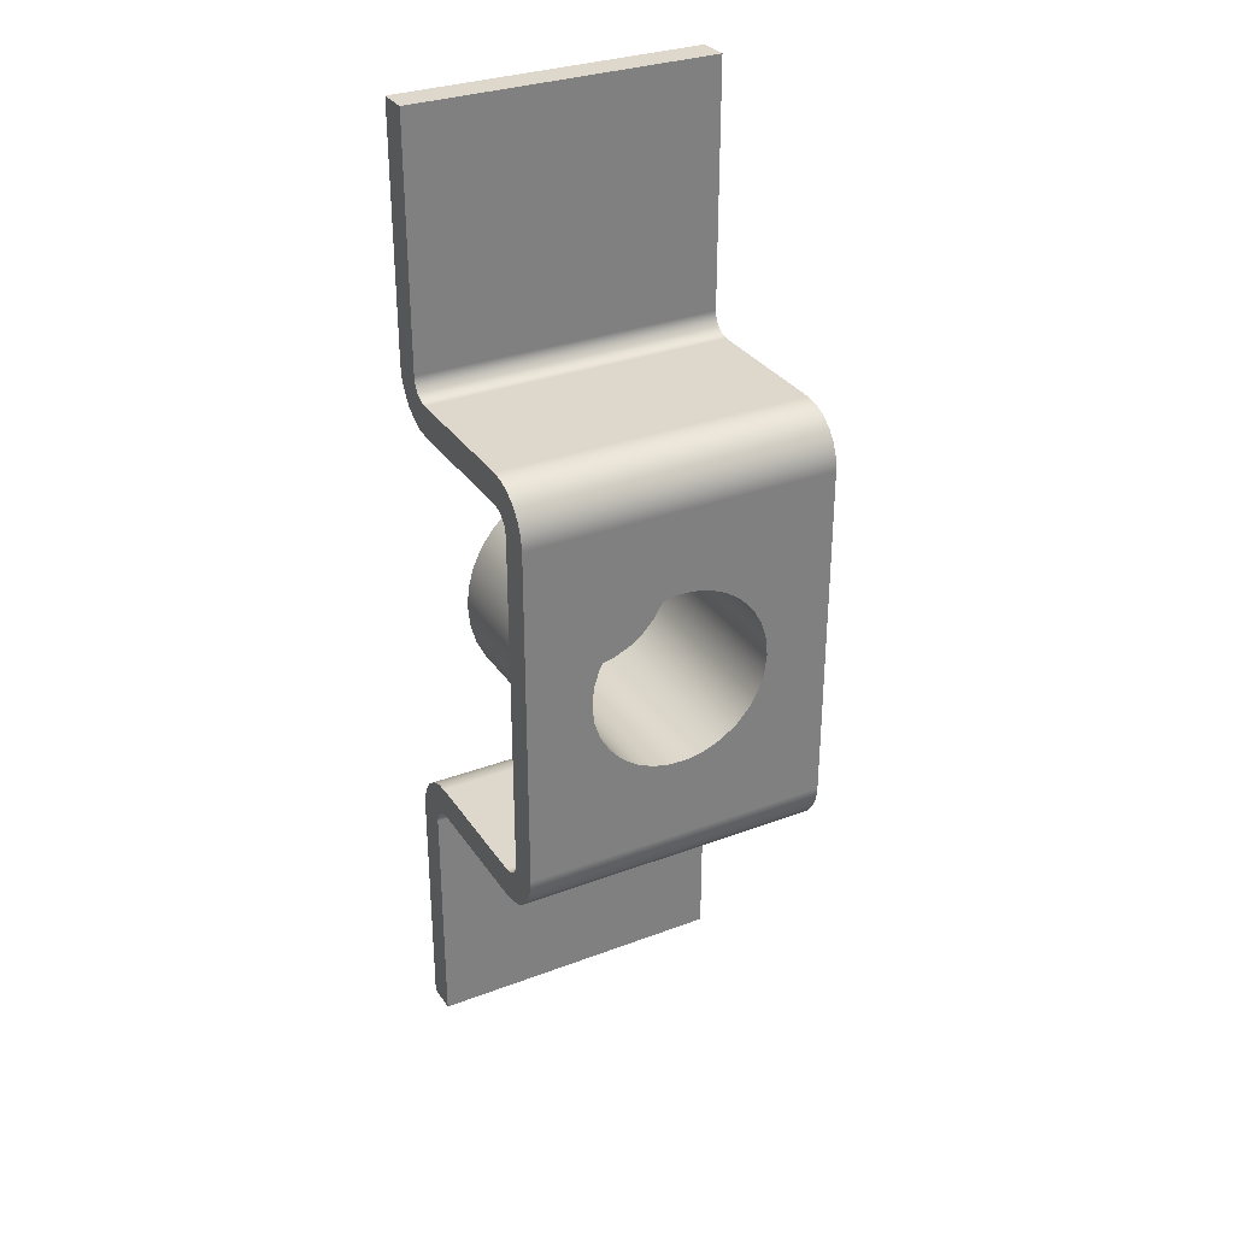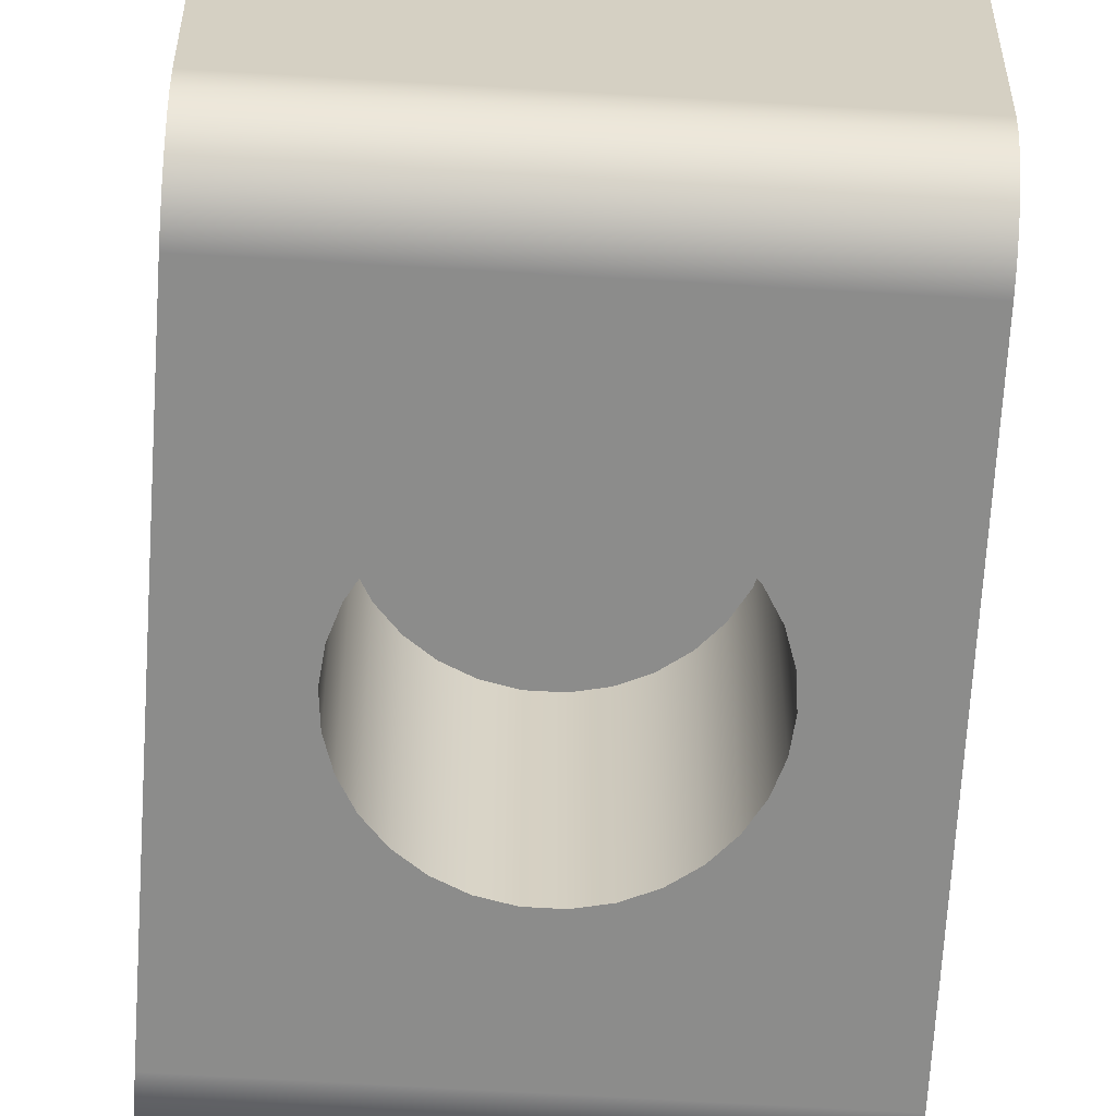
<metadata>
{"format":"obj","ext":"obj","renderer":"f3d","projection":"perspective","resolution":1024,"background":"white","views":[{"elev":31.4,"azim":-28.1,"up":"+Z"},{"elev":-64.1,"azim":-3.5,"up":"+Y"}]}
</metadata>
<code>
v -8.75 0.2 -47.5
v -8.559 0.2 -45.68
v -7.994 0.2 -43.94
v -7.079 0.2 -42.36
v -5.855 0.2 -41
v -4.375 0.2 -39.92
v -2.704 0.2 -39.18
v -0.9146 0.2 -38.8
v 0.9146 0.2 -38.8
v 2.704 0.2 -39.18
v 4.375 0.2 -39.92
v 5.855 0.2 -41
v 7.079 0.2 -42.36
v 7.994 0.2 -43.94
v 8.559 0.2 -45.68
v 8.75 0.2 -47.5
v 8.559 0.2 -49.32
v 7.994 0.2 -51.06
v 7.079 0.2 -52.64
v 5.855 0.2 -54
v 4.375 0.2 -55.08
v 2.704 0.2 -55.82
v 0.9146 0.2 -56.2
v -0.9146 0.2 -56.2
v -2.704 0.2 -55.82
v -4.375 0.2 -55.08
v -5.855 0.2 -54
v -7.079 0.2 -52.64
v -7.994 0.2 -51.06
v -8.559 0.2 -49.32
v -8.75 -17.3 -47.5
v -8.559 -17.3 -49.32
v -7.994 -17.3 -51.06
v -7.079 -17.3 -52.64
v -5.855 -17.3 -54
v -4.375 -17.3 -55.08
v -2.704 -17.3 -55.82
v -0.9146 -17.3 -56.2
v 0.9146 -17.3 -56.2
v 2.704 -17.3 -55.82
v 4.375 -17.3 -55.08
v 5.855 -17.3 -54
v 7.079 -17.3 -52.64
v 7.994 -17.3 -51.06
v 8.559 -17.3 -49.32
v 8.75 -17.3 -47.5
v 8.559 -17.3 -45.68
v 7.994 -17.3 -43.94
v 7.079 -17.3 -42.36
v 5.855 -17.3 -41
v 4.375 -17.3 -39.92
v 2.704 -17.3 -39.18
v 0.9146 -17.3 -38.8
v -0.9146 -17.3 -38.8
v -2.704 -17.3 -39.18
v -4.375 -17.3 -39.92
v -5.855 -17.3 -41
v -7.079 -17.3 -42.36
v -7.994 -17.3 -43.94
v -8.559 -17.3 -45.68
v -8.75 0.2 -47.5
v -8.75 -17.3 -47.5
v -8.75 0.2 -47.5
v -8.559 0.2 -49.32
v -7.994 0.2 -51.06
v -7.079 0.2 -52.64
v -5.855 0.2 -54
v -4.375 0.2 -55.08
v -2.704 0.2 -55.82
v -0.9146 0.2 -56.2
v 0.9146 0.2 -56.2
v 2.704 0.2 -55.82
v 4.375 0.2 -55.08
v 5.855 0.2 -54
v 7.079 0.2 -52.64
v 7.994 0.2 -51.06
v 8.559 0.2 -49.32
v 8.75 0.2 -47.5
v 8.559 0.2 -45.68
v 7.994 0.2 -43.94
v 7.079 0.2 -42.36
v 5.855 0.2 -41
v 4.375 0.2 -39.92
v 2.704 0.2 -39.18
v 0.9146 0.2 -38.8
v -0.9146 0.2 -38.8
v -2.704 0.2 -39.18
v -4.375 0.2 -39.92
v -5.855 0.2 -41
v -7.079 0.2 -42.36
v -7.994 0.2 -43.94
v -8.559 0.2 -45.68
v 11.25 2.7 -47.5
v 11.06 2.7 -45.43
v 10.49 2.7 -43.44
v 9.565 2.7 -41.58
v 8.314 2.7 -39.92
v 6.78 2.7 -38.52
v 5.015 2.7 -37.43
v 3.079 2.7 -36.68
v 1.038 2.7 -36.3
v -1.038 2.7 -36.3
v -3.079 2.7 -36.68
v -5.015 2.7 -37.43
v -6.78 2.7 -38.52
v -8.314 2.7 -39.92
v -9.565 2.7 -41.58
v -10.49 2.7 -43.44
v -11.06 2.7 -45.43
v -11.25 2.7 -47.5
v -11.06 2.7 -49.57
v -10.49 2.7 -51.56
v -9.565 2.7 -53.42
v -8.314 2.7 -55.08
v -6.78 2.7 -56.48
v -5.015 2.7 -57.57
v -3.079 2.7 -58.32
v -1.038 2.7 -58.7
v 1.038 2.7 -58.7
v 3.079 2.7 -58.32
v 5.015 2.7 -57.57
v 6.78 2.7 -56.48
v 8.314 2.7 -55.08
v 9.565 2.7 -53.42
v 10.49 2.7 -51.56
v 11.06 2.7 -49.57
v 11.25 -14.3 -47.5
v 11.06 -14.3 -49.57
v 10.49 -14.3 -51.56
v 9.565 -14.3 -53.42
v 8.314 -14.3 -55.08
v 6.78 -14.3 -56.48
v 5.015 -14.3 -57.57
v 3.079 -14.3 -58.32
v 1.038 -14.3 -58.7
v -1.038 -14.3 -58.7
v -3.079 -14.3 -58.32
v -5.015 -14.3 -57.57
v -6.78 -14.3 -56.48
v -8.314 -14.3 -55.08
v -9.565 -14.3 -53.42
v -10.49 -14.3 -51.56
v -11.06 -14.3 -49.57
v -11.25 -14.3 -47.5
v -11.06 -14.3 -45.43
v -10.49 -14.3 -43.44
v -9.565 -14.3 -41.58
v -8.314 -14.3 -39.92
v -6.78 -14.3 -38.52
v -5.015 -14.3 -37.43
v -3.079 -14.3 -36.68
v -1.038 -14.3 -36.3
v 1.038 -14.3 -36.3
v 3.079 -14.3 -36.68
v 5.015 -14.3 -37.43
v 6.78 -14.3 -38.52
v 8.314 -14.3 -39.92
v 9.565 -14.3 -41.58
v 10.49 -14.3 -43.44
v 11.06 -14.3 -45.43
v 11.25 -14.3 -47.5
v 11.25 2.7 -47.5
v 11.25 2.7 -47.5
v 11.06 2.7 -49.57
v 10.49 2.7 -51.56
v 9.565 2.7 -53.42
v 8.314 2.7 -55.08
v 6.78 2.7 -56.48
v 5.015 2.7 -57.57
v 3.079 2.7 -58.32
v 1.038 2.7 -58.7
v -1.038 2.7 -58.7
v -3.079 2.7 -58.32
v -5.015 2.7 -57.57
v -6.78 2.7 -56.48
v -8.314 2.7 -55.08
v -9.565 2.7 -53.42
v -10.49 2.7 -51.56
v -11.06 2.7 -49.57
v -11.25 2.7 -47.5
v -11.06 2.7 -45.43
v -10.49 2.7 -43.44
v -9.565 2.7 -41.58
v -8.314 2.7 -39.92
v -6.78 2.7 -38.52
v -5.015 2.7 -37.43
v -3.079 2.7 -36.68
v -1.038 2.7 -36.3
v 1.038 2.7 -36.3
v 3.079 2.7 -36.68
v 5.015 2.7 -37.43
v 6.78 2.7 -38.52
v 8.314 2.7 -39.92
v 9.565 2.7 -41.58
v 10.49 2.7 -43.44
v 11.06 2.7 -45.43
v -15 3.5 -95
v -15 3.5 -71.25
v -15 3.348 -70.48
v -15 2.914 -69.84
v -15 2.265 -69.4
v -15 1.5 -69.25
v -15 -12.3 -69.25
v -15 -13.59 -69.08
v -15 -14.8 -68.58
v -15 -15.84 -67.79
v -15 -16.63 -66.75
v -15 -17.13 -65.54
v -15 -17.3 -64.25
v -15 -17.3 -30.75
v -15 -17.13 -29.46
v -15 -16.63 -28.25
v -15 -15.84 -27.21
v -15 -14.8 -26.42
v -15 -13.59 -25.92
v -15 -12.3 -25.75
v -15 1.5 -25.75
v -15 2.265 -25.6
v -15 2.914 -25.16
v -15 3.348 -24.52
v -15 3.5 -23.75
v -15 3.5 0
v -15 6.5 0
v -15 6.5 -23.75
v -15 6.33 -25.04
v -15 5.83 -26.25
v -15 5.036 -27.29
v -15 4 -28.08
v -15 2.794 -28.58
v -15 1.5 -28.75
v -15 -12.3 -28.75
v -15 -13.07 -28.9
v -15 -13.71 -29.34
v -15 -14.15 -29.98
v -15 -14.3 -30.75
v -15 -14.3 -64.25
v -15 -14.15 -65.02
v -15 -13.71 -65.66
v -15 -13.07 -66.1
v -15 -12.3 -66.25
v -15 1.5 -66.25
v -15 2.794 -66.42
v -15 4 -66.92
v -15 5.036 -67.71
v -15 5.83 -68.75
v -15 6.33 -69.96
v -15 6.5 -71.25
v -15 6.5 -95
v -15 3.5 -71.25
v 15 3.5 -71.25
v 15 3.348 -70.48
v 15 2.914 -69.84
v 15 2.265 -69.4
v 15 1.5 -69.25
v -15 1.5 -69.25
v -15 2.265 -69.4
v -15 2.914 -69.84
v -15 3.348 -70.48
v -15 1.5 -69.25
v 15 1.5 -69.25
v 15 -12.3 -69.25
v -15 -12.3 -69.25
v -15 -12.3 -69.25
v 15 -12.3 -69.25
v 15 -13.59 -69.08
v 15 -14.8 -68.58
v 15 -15.84 -67.79
v 15 -16.63 -66.75
v 15 -17.13 -65.54
v 15 -17.3 -64.25
v -15 -17.3 -64.25
v -15 -17.13 -65.54
v -15 -16.63 -66.75
v -15 -15.84 -67.79
v -15 -14.8 -68.58
v -15 -13.59 -69.08
v -8.75 -17.3 -47.5
v -8.559 -17.3 -45.68
v -7.994 -17.3 -43.94
v -7.079 -17.3 -42.36
v -5.855 -17.3 -41
v -4.375 -17.3 -39.92
v -2.704 -17.3 -39.18
v -0.9146 -17.3 -38.8
v 0.9146 -17.3 -38.8
v 2.704 -17.3 -39.18
v 4.375 -17.3 -39.92
v 5.855 -17.3 -41
v 7.079 -17.3 -42.36
v 7.994 -17.3 -43.94
v 8.559 -17.3 -45.68
v 8.75 -17.3 -47.5
v 8.559 -17.3 -49.32
v 7.994 -17.3 -51.06
v 7.079 -17.3 -52.64
v 5.855 -17.3 -54
v 4.375 -17.3 -55.08
v 2.704 -17.3 -55.82
v 0.9146 -17.3 -56.2
v -0.9146 -17.3 -56.2
v -2.704 -17.3 -55.82
v -4.375 -17.3 -55.08
v -5.855 -17.3 -54
v -7.079 -17.3 -52.64
v -7.994 -17.3 -51.06
v -8.559 -17.3 -49.32
v -15 -17.3 -64.25
v 15 -17.3 -64.25
v 15 -17.3 -30.75
v -15 -17.3 -30.75
v -15 -17.3 -30.75
v 15 -17.3 -30.75
v 15 -17.13 -29.46
v 15 -16.63 -28.25
v 15 -15.84 -27.21
v 15 -14.8 -26.42
v 15 -13.59 -25.92
v 15 -12.3 -25.75
v -15 -12.3 -25.75
v -15 -13.59 -25.92
v -15 -14.8 -26.42
v -15 -15.84 -27.21
v -15 -16.63 -28.25
v -15 -17.13 -29.46
v -15 -12.3 -25.75
v 15 -12.3 -25.75
v 15 1.5 -25.75
v -15 1.5 -25.75
v -15 1.5 -25.75
v 15 1.5 -25.75
v 15 2.265 -25.6
v 15 2.914 -25.16
v 15 3.348 -24.52
v 15 3.5 -23.75
v -15 3.5 -23.75
v -15 3.348 -24.52
v -15 2.914 -25.16
v -15 2.265 -25.6
v -15 3.5 -23.75
v 15 3.5 -23.75
v 15 3.5 0
v -15 3.5 0
v -15 3.5 0
v 15 3.5 0
v 15 6.5 0
v -15 6.5 0
v -15 6.5 0
v 15 6.5 0
v 15 6.5 -23.75
v -15 6.5 -23.75
v -15 6.5 -23.75
v 15 6.5 -23.75
v 15 6.33 -25.04
v 15 5.83 -26.25
v 15 5.036 -27.29
v 15 4 -28.08
v 15 2.794 -28.58
v 15 1.5 -28.75
v -15 1.5 -28.75
v -15 2.794 -28.58
v -15 4 -28.08
v -15 5.036 -27.29
v -15 5.83 -26.25
v -15 6.33 -25.04
v -15 1.5 -28.75
v 15 1.5 -28.75
v 15 -12.3 -28.75
v -15 -12.3 -28.75
v -15 -12.3 -28.75
v 15 -12.3 -28.75
v 15 -13.07 -28.9
v 15 -13.71 -29.34
v 15 -14.15 -29.98
v 15 -14.3 -30.75
v -15 -14.3 -30.75
v -15 -14.15 -29.98
v -15 -13.71 -29.34
v -15 -13.07 -28.9
v 11.25 -14.3 -47.5
v 11.06 -14.3 -45.43
v 10.49 -14.3 -43.44
v 9.565 -14.3 -41.58
v 8.314 -14.3 -39.92
v 6.78 -14.3 -38.52
v 5.015 -14.3 -37.43
v 3.079 -14.3 -36.68
v 1.038 -14.3 -36.3
v -1.038 -14.3 -36.3
v -3.079 -14.3 -36.68
v -5.015 -14.3 -37.43
v -6.78 -14.3 -38.52
v -8.314 -14.3 -39.92
v -9.565 -14.3 -41.58
v -10.49 -14.3 -43.44
v -11.06 -14.3 -45.43
v -11.25 -14.3 -47.5
v -11.06 -14.3 -49.57
v -10.49 -14.3 -51.56
v -9.565 -14.3 -53.42
v -8.314 -14.3 -55.08
v -6.78 -14.3 -56.48
v -5.015 -14.3 -57.57
v -3.079 -14.3 -58.32
v -1.038 -14.3 -58.7
v 1.038 -14.3 -58.7
v 3.079 -14.3 -58.32
v 5.015 -14.3 -57.57
v 6.78 -14.3 -56.48
v 8.314 -14.3 -55.08
v 9.565 -14.3 -53.42
v 10.49 -14.3 -51.56
v 11.06 -14.3 -49.57
v -15 -14.3 -30.75
v 15 -14.3 -30.75
v 15 -14.3 -64.25
v -15 -14.3 -64.25
v -15 -14.3 -64.25
v 15 -14.3 -64.25
v 15 -14.15 -65.02
v 15 -13.71 -65.66
v 15 -13.07 -66.1
v 15 -12.3 -66.25
v -15 -12.3 -66.25
v -15 -13.07 -66.1
v -15 -13.71 -65.66
v -15 -14.15 -65.02
v -15 -12.3 -66.25
v 15 -12.3 -66.25
v 15 1.5 -66.25
v -15 1.5 -66.25
v -15 1.5 -66.25
v 15 1.5 -66.25
v 15 2.794 -66.42
v 15 4 -66.92
v 15 5.036 -67.71
v 15 5.83 -68.75
v 15 6.33 -69.96
v 15 6.5 -71.25
v -15 6.5 -71.25
v -15 6.33 -69.96
v -15 5.83 -68.75
v -15 5.036 -67.71
v -15 4 -66.92
v -15 2.794 -66.42
v -15 6.5 -71.25
v 15 6.5 -71.25
v 15 6.5 -95
v -15 6.5 -95
v -15 6.5 -95
v 15 6.5 -95
v 15 3.5 -95
v -15 3.5 -95
v -15 3.5 -95
v 15 3.5 -95
v 15 3.5 -71.25
v -15 3.5 -71.25
v 15 3.5 -71.25
v 15 3.5 -95
v 15 6.5 -95
v 15 6.5 -71.25
v 15 6.33 -69.96
v 15 5.83 -68.75
v 15 5.036 -67.71
v 15 4 -66.92
v 15 2.794 -66.42
v 15 1.5 -66.25
v 15 -12.3 -66.25
v 15 -13.07 -66.1
v 15 -13.71 -65.66
v 15 -14.15 -65.02
v 15 -14.3 -64.25
v 15 -14.3 -30.75
v 15 -14.15 -29.98
v 15 -13.71 -29.34
v 15 -13.07 -28.9
v 15 -12.3 -28.75
v 15 1.5 -28.75
v 15 2.794 -28.58
v 15 4 -28.08
v 15 5.036 -27.29
v 15 5.83 -26.25
v 15 6.33 -25.04
v 15 6.5 -23.75
v 15 6.5 0
v 15 3.5 0
v 15 3.5 -23.75
v 15 3.348 -24.52
v 15 2.914 -25.16
v 15 2.265 -25.6
v 15 1.5 -25.75
v 15 -12.3 -25.75
v 15 -13.59 -25.92
v 15 -14.8 -26.42
v 15 -15.84 -27.21
v 15 -16.63 -28.25
v 15 -17.13 -29.46
v 15 -17.3 -30.75
v 15 -17.3 -64.25
v 15 -17.13 -65.54
v 15 -16.63 -66.75
v 15 -15.84 -67.79
v 15 -14.8 -68.58
v 15 -13.59 -69.08
v 15 -12.3 -69.25
v 15 1.5 -69.25
v 15 2.265 -69.4
v 15 2.914 -69.84
v 15 3.348 -70.48
g 77e1ce88-e2fe-11ea-b390-54bf646e7e1f
f 2 60 1
f 1 60 62
f 61 31 30
f 30 31 32
f 30 32 29
f 29 32 33
f 29 33 28
f 28 33 34
f 28 34 27
f 27 34 35
f 27 35 26
f 26 35 36
f 26 36 25
f 25 36 37
f 25 37 24
f 24 37 38
f 24 38 23
f 23 38 39
f 23 39 22
f 22 39 40
f 22 40 21
f 21 40 41
f 21 41 20
f 20 41 42
f 20 42 19
f 19 42 43
f 19 43 18
f 18 43 44
f 18 44 17
f 17 44 45
f 17 45 16
f 16 45 46
f 16 46 15
f 15 46 47
f 15 47 14
f 14 47 48
f 14 48 13
f 13 48 49
f 13 49 12
f 12 49 50
f 12 50 11
f 11 50 51
f 11 51 10
f 10 51 52
f 10 52 9
f 9 52 53
f 9 53 8
f 8 53 54
f 8 54 7
f 7 54 55
f 7 55 6
f 6 55 56
f 6 56 5
f 5 56 57
f 5 57 4
f 4 57 58
f 4 58 3
f 3 58 59
f 3 59 2
f 2 59 60
g 77e291dc-e2fe-11ea-b19e-54bf646e7e1f
f 64 77 63
f 63 77 78
f 63 78 92
f 92 78 79
f 92 79 91
f 91 79 80
f 91 80 90
f 90 80 81
f 90 81 89
f 89 81 82
f 89 82 88
f 88 82 83
f 88 83 87
f 87 83 84
f 87 84 86
f 86 84 85
f 77 64 76
f 76 64 65
f 76 65 75
f 75 65 66
f 75 66 74
f 74 66 67
f 74 67 73
f 73 67 68
f 73 68 72
f 72 68 69
f 72 69 71
f 71 69 70
g 779695a8-e2fe-11ea-bd4f-54bf646e7e1f
f 94 160 93
f 93 160 161
f 162 127 126
f 126 127 128
f 126 128 125
f 125 128 129
f 125 129 124
f 124 129 130
f 124 130 123
f 123 130 131
f 123 131 122
f 122 131 132
f 122 132 121
f 121 132 133
f 121 133 120
f 120 133 134
f 120 134 119
f 119 134 135
f 119 135 118
f 118 135 136
f 118 136 117
f 117 136 137
f 117 137 116
f 116 137 138
f 116 138 115
f 115 138 139
f 115 139 114
f 114 139 140
f 114 140 113
f 113 140 141
f 113 141 112
f 112 141 142
f 112 142 111
f 111 142 143
f 111 143 110
f 110 143 144
f 110 144 109
f 109 144 145
f 109 145 108
f 108 145 146
f 108 146 107
f 107 146 147
f 107 147 106
f 106 147 148
f 106 148 105
f 105 148 149
f 105 149 104
f 104 149 150
f 104 150 103
f 103 150 151
f 103 151 102
f 102 151 152
f 102 152 101
f 101 152 153
f 101 153 100
f 100 153 154
f 100 154 99
f 99 154 155
f 99 155 98
f 98 155 156
f 98 156 97
f 97 156 157
f 97 157 96
f 96 157 158
f 96 158 95
f 95 158 159
f 95 159 94
f 94 159 160
g 77977fd8-e2fe-11ea-8287-54bf646e7e1f
f 164 179 163
f 163 179 180
f 163 180 196
f 196 180 181
f 196 181 195
f 195 181 182
f 195 182 194
f 194 182 183
f 194 183 193
f 193 183 184
f 193 184 192
f 192 184 185
f 192 185 191
f 191 185 186
f 191 186 190
f 190 186 187
f 190 187 189
f 189 187 188
f 179 164 178
f 178 164 165
f 178 165 177
f 177 165 166
f 177 166 176
f 176 166 167
f 176 167 175
f 175 167 168
f 175 168 174
f 174 168 169
f 174 169 173
f 173 169 170
f 173 170 172
f 172 170 171
g 774d57b8-e2fe-11ea-ad9f-54bf646e7e1f
f 248 197 247
f 247 197 198
f 247 198 245
f 245 198 244
f 244 198 243
f 243 198 199
f 243 199 200
f 243 200 242
f 242 200 201
f 242 201 241
f 241 201 202
f 241 202 240
f 240 202 203
f 240 203 239
f 239 203 204
f 239 204 238
f 238 204 205
f 238 205 237
f 237 205 236
f 236 205 206
f 236 206 207
f 208 209 207
f 207 209 236
f 209 210 236
f 236 210 235
f 235 210 212
f 235 212 213
f 210 211 212
f 213 214 235
f 235 214 234
f 234 214 233
f 233 214 215
f 233 215 232
f 232 215 216
f 232 216 231
f 231 216 230
f 230 216 217
f 230 217 218
f 230 218 229
f 229 218 219
f 229 219 228
f 228 219 220
f 228 220 221
f 222 224 221
f 221 224 226
f 221 226 227
f 222 223 224
f 224 225 226
f 227 228 221
f 245 246 247
g 774da5d4-e2fe-11ea-8610-54bf646e7e1f
f 249 250 258
f 258 250 251
f 258 251 257
f 257 251 252
f 257 252 256
f 256 252 253
f 256 253 255
f 255 253 254
g 774df3f8-e2fe-11ea-b6ca-54bf646e7e1f
f 260 261 259
f 259 261 262
g 774e1b0c-e2fe-11ea-83c2-54bf646e7e1f
f 263 264 276
f 276 264 265
f 276 265 275
f 275 265 266
f 275 266 274
f 274 266 267
f 274 267 273
f 273 267 268
f 273 268 272
f 272 268 269
f 272 269 271
f 271 269 270
g 774e692e-e2fe-11ea-870a-54bf646e7e1f
f 278 310 277
f 277 310 307
f 277 307 306
f 306 307 305
f 305 307 304
f 304 307 303
f 303 307 302
f 302 307 301
f 301 307 300
f 300 307 299
f 299 307 308
f 299 308 298
f 298 308 297
f 297 308 296
f 296 308 295
f 295 308 294
f 294 308 293
f 293 308 292
f 292 308 309
f 292 309 291
f 291 309 290
f 290 309 289
f 289 309 288
f 288 309 287
f 287 309 286
f 286 309 285
f 285 309 310
f 285 310 284
f 284 310 283
f 283 310 282
f 282 310 281
f 281 310 280
f 280 310 279
f 279 310 278
g 774e9040-e2fe-11ea-a6e4-54bf646e7e1f
f 311 312 324
f 324 312 313
f 324 313 323
f 323 313 314
f 323 314 322
f 322 314 315
f 322 315 321
f 321 315 316
f 321 316 320
f 320 316 317
f 320 317 319
f 319 317 318
g 774ede5a-e2fe-11ea-83ed-54bf646e7e1f
f 326 327 325
f 325 327 328
g 774f2c6e-e2fe-11ea-a02b-54bf646e7e1f
f 329 330 338
f 338 330 331
f 338 331 337
f 337 331 332
f 337 332 336
f 336 332 333
f 336 333 335
f 335 333 334
g 774f7a8c-e2fe-11ea-a209-54bf646e7e1f
f 340 341 339
f 339 341 342
g 774fc8a4-e2fe-11ea-b976-54bf646e7e1f
f 344 345 343
f 343 345 346
g 77503dcc-e2fe-11ea-a300-54bf646e7e1f
f 348 349 347
f 347 349 350
g 77508be8-e2fe-11ea-b8d7-54bf646e7e1f
f 351 352 364
f 364 352 353
f 364 353 363
f 363 353 354
f 363 354 362
f 362 354 355
f 362 355 361
f 361 355 356
f 361 356 360
f 360 356 357
f 360 357 359
f 359 357 358
g 77510118-e2fe-11ea-8f23-54bf646e7e1f
f 366 367 365
f 365 367 368
g 77517646-e2fe-11ea-9eb4-54bf646e7e1f
f 369 370 378
f 378 370 371
f 378 371 377
f 377 371 372
f 377 372 376
f 376 372 373
f 376 373 375
f 375 373 374
g 7751eb6e-e2fe-11ea-93d6-54bf646e7e1f
f 380 414 379
f 379 414 415
f 379 415 412
f 412 415 411
f 411 415 410
f 410 415 409
f 409 415 408
f 408 415 407
f 407 415 406
f 406 415 405
f 405 415 416
f 405 416 404
f 404 416 403
f 403 416 402
f 402 416 401
f 401 416 400
f 400 416 399
f 399 416 398
f 398 416 397
f 397 416 396
f 396 416 413
f 396 413 395
f 395 413 394
f 394 413 393
f 393 413 392
f 392 413 391
f 391 413 390
f 390 413 389
f 389 413 388
f 388 413 387
f 387 413 414
f 387 414 386
f 386 414 385
f 385 414 384
f 384 414 383
f 383 414 382
f 382 414 381
f 381 414 380
g 7752609c-e2fe-11ea-9d3d-54bf646e7e1f
f 417 418 426
f 426 418 419
f 426 419 425
f 425 419 420
f 425 420 424
f 424 420 421
f 424 421 423
f 423 421 422
g 7752d5cc-e2fe-11ea-b9b7-54bf646e7e1f
f 428 429 427
f 427 429 430
g 77534afa-e2fe-11ea-9df1-54bf646e7e1f
f 431 432 444
f 444 432 433
f 444 433 443
f 443 433 434
f 443 434 442
f 442 434 435
f 442 435 441
f 441 435 436
f 441 436 440
f 440 436 437
f 440 437 439
f 439 437 438
g 7753c028-e2fe-11ea-9ac0-54bf646e7e1f
f 446 447 445
f 445 447 448
g 77545c7a-e2fe-11ea-8f12-54bf646e7e1f
f 450 451 449
f 449 451 452
g 7754f8ac-e2fe-11ea-ac23-54bf646e7e1f
f 454 455 453
f 453 455 456
g 77556dde-e2fe-11ea-902c-54bf646e7e1f
f 458 460 457
f 457 460 462
f 457 462 463
f 458 459 460
f 460 461 462
f 463 464 457
f 457 464 508
f 508 464 507
f 507 464 465
f 507 465 506
f 506 465 466
f 506 466 505
f 505 466 504
f 504 466 467
f 504 467 468
f 504 468 503
f 503 468 469
f 503 469 502
f 502 469 470
f 502 470 471
f 472 498 471
f 471 498 500
f 471 500 501
f 473 493 472
f 472 493 494
f 472 494 495
f 473 474 493
f 493 474 492
f 492 474 475
f 492 475 491
f 491 475 476
f 491 476 490
f 490 476 477
f 490 477 489
f 489 477 478
f 489 478 488
f 488 478 479
f 488 479 487
f 487 479 486
f 486 479 480
f 486 480 481
f 482 483 481
f 481 483 486
f 484 485 483
f 483 485 486
f 496 497 495
f 495 497 472
f 497 498 472
f 498 499 500
f 501 502 471

</code>
